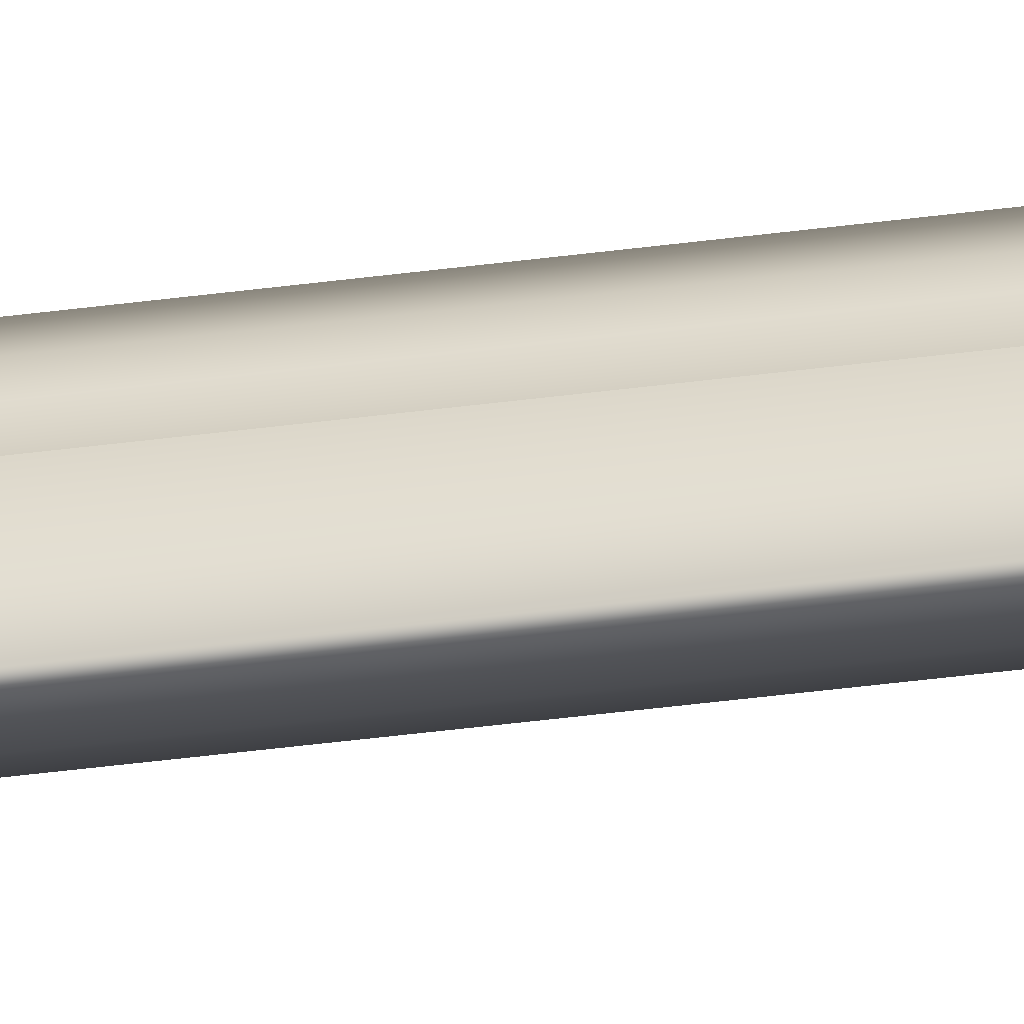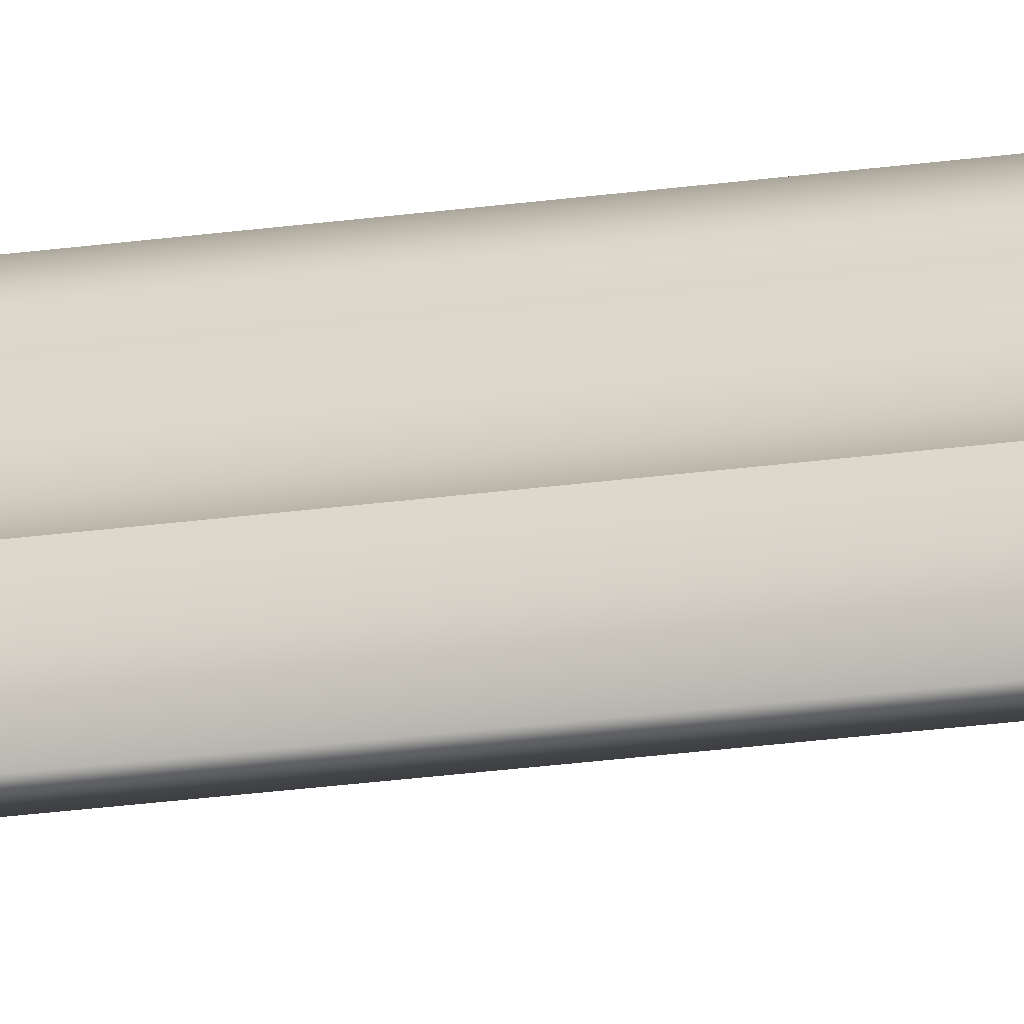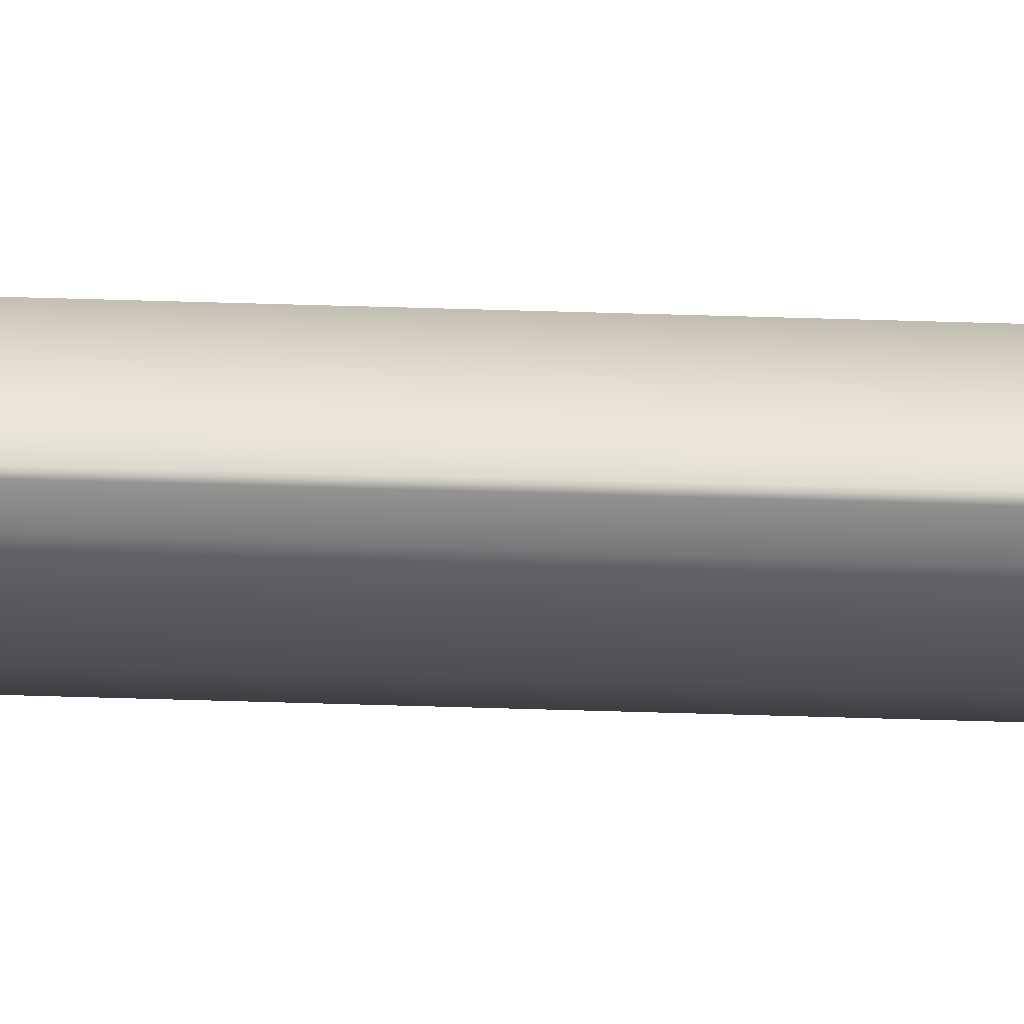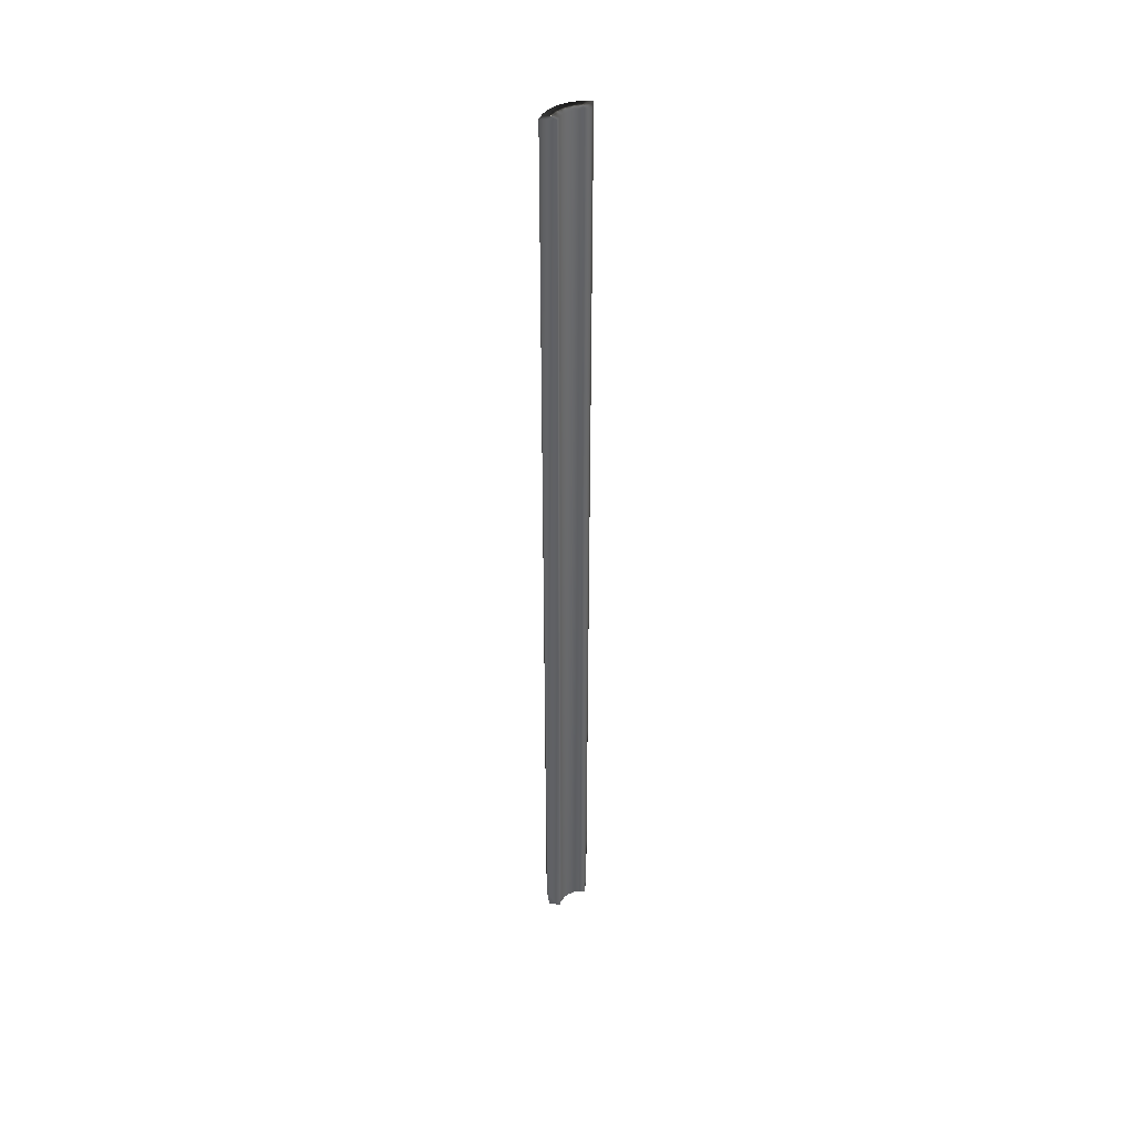
<metadata>
{"format":"obj","ext":"obj","renderer":"f3d","projection":"perspective","resolution":1024,"background":"white","views":[{"elev":-33.0,"azim":101.1,"up":"+Z"},{"elev":-18.1,"azim":107.2,"up":"+Z"},{"elev":43.9,"azim":-87.8,"up":"+Z"},{"elev":40.8,"azim":11.7,"up":"+Y"}]}
</metadata>
<code>
v -45.48 0.1667 -127.3
v -45.48 36.75 -127.3
v -45.72 0.1667 -127.3
v -45.72 36.75 -127.3
v -45.93 0.1667 -127.2
v -45.93 36.75 -127.2
v -46.11 0.1667 -127
v -46.11 36.75 -127
v -46.25 0.1667 -126.8
v -46.25 36.75 -126.8
v -46.34 0.1667 -126.6
v -46.34 36.75 -126.6
v -46.37 0.1667 -126.4
v -46.37 36.75 -126.4
v -46.92 36.75 -126.4
v -46.87 36.75 -126.8
v -46.73 36.75 -127.1
v -46.51 36.75 -127.4
v -46.23 36.75 -127.7
v -45.89 36.75 -127.8
v -45.52 36.75 -127.9
v -46.92 0.6667 -126.4
v -46.87 0.6667 -126.8
v -46.73 0.6667 -127.1
v -46.51 0.6667 -127.4
v -46.23 0.6667 -127.7
v -45.89 0.6667 -127.8
v -45.52 0.6667 -127.9
v -45.51 0.1667 -127.8
v -45.86 0.1667 -127.7
v -46.18 0.1667 -127.6
v -46.45 0.1667 -127.4
v -46.66 0.1667 -127.1
v -46.79 0.1667 -126.7
v -46.84 0.1667 -126.4
v -46.84 0.6667 -126.4
v -45.51 0.6667 -127.8
v -45.86 0.6667 -127.7
v -46.18 0.6667 -127.6
v -46.45 0.6667 -127.4
v -46.66 0.6667 -127.1
v -46.79 0.6667 -126.7
f 1 2 3
f 3 2 4
f 3 4 5
f 5 4 6
f 5 6 7
f 7 6 8
f 7 8 9
f 9 8 10
f 9 10 11
f 11 10 12
f 11 12 13
f 13 12 14
f 15 14 16
f 16 14 12
f 16 12 17
f 17 12 10
f 17 10 18
f 18 10 8
f 18 8 19
f 19 8 6
f 19 6 20
f 20 6 4
f 20 4 21
f 21 4 2
f 22 15 23
f 23 15 16
f 23 16 24
f 24 16 17
f 24 17 25
f 25 17 18
f 25 18 26
f 26 18 19
f 26 19 27
f 27 19 20
f 27 20 28
f 28 20 21
f 1 3 29
f 29 3 30
f 30 3 5
f 30 5 31
f 31 5 7
f 31 7 32
f 32 7 9
f 32 9 33
f 33 9 11
f 33 11 34
f 34 11 13
f 34 13 35
f 13 14 36
f 36 14 15
f 36 15 22
f 36 35 13
f 37 38 28
f 28 38 27
f 27 38 39
f 27 39 26
f 26 39 40
f 26 40 25
f 25 40 41
f 25 41 24
f 24 41 42
f 24 42 23
f 23 42 36
f 23 36 22
f 28 21 37
f 37 21 2
f 37 2 1
f 1 29 37
f 35 36 34
f 34 36 42
f 34 42 33
f 33 42 41
f 33 41 32
f 32 41 40
f 32 40 31
f 31 40 39
f 31 39 30
f 30 39 38
f 30 38 29
f 29 38 37

</code>
